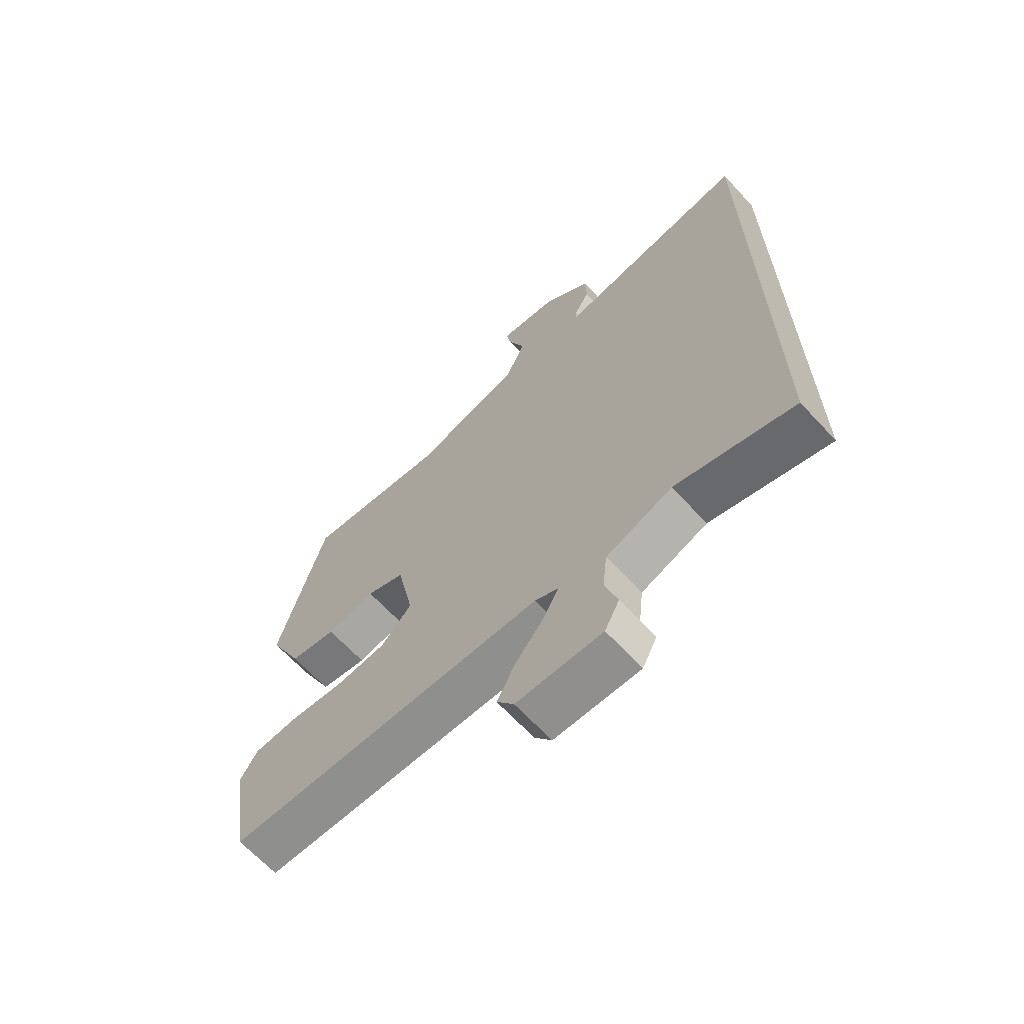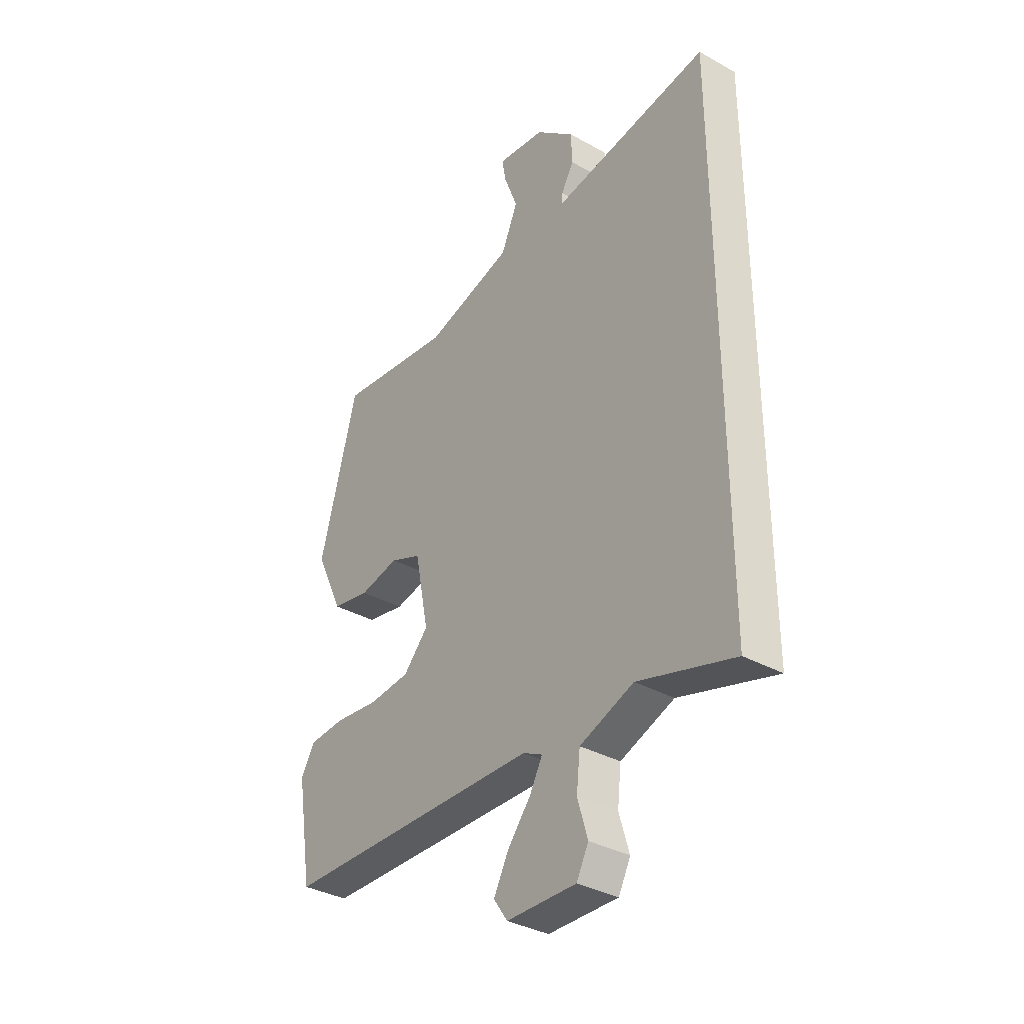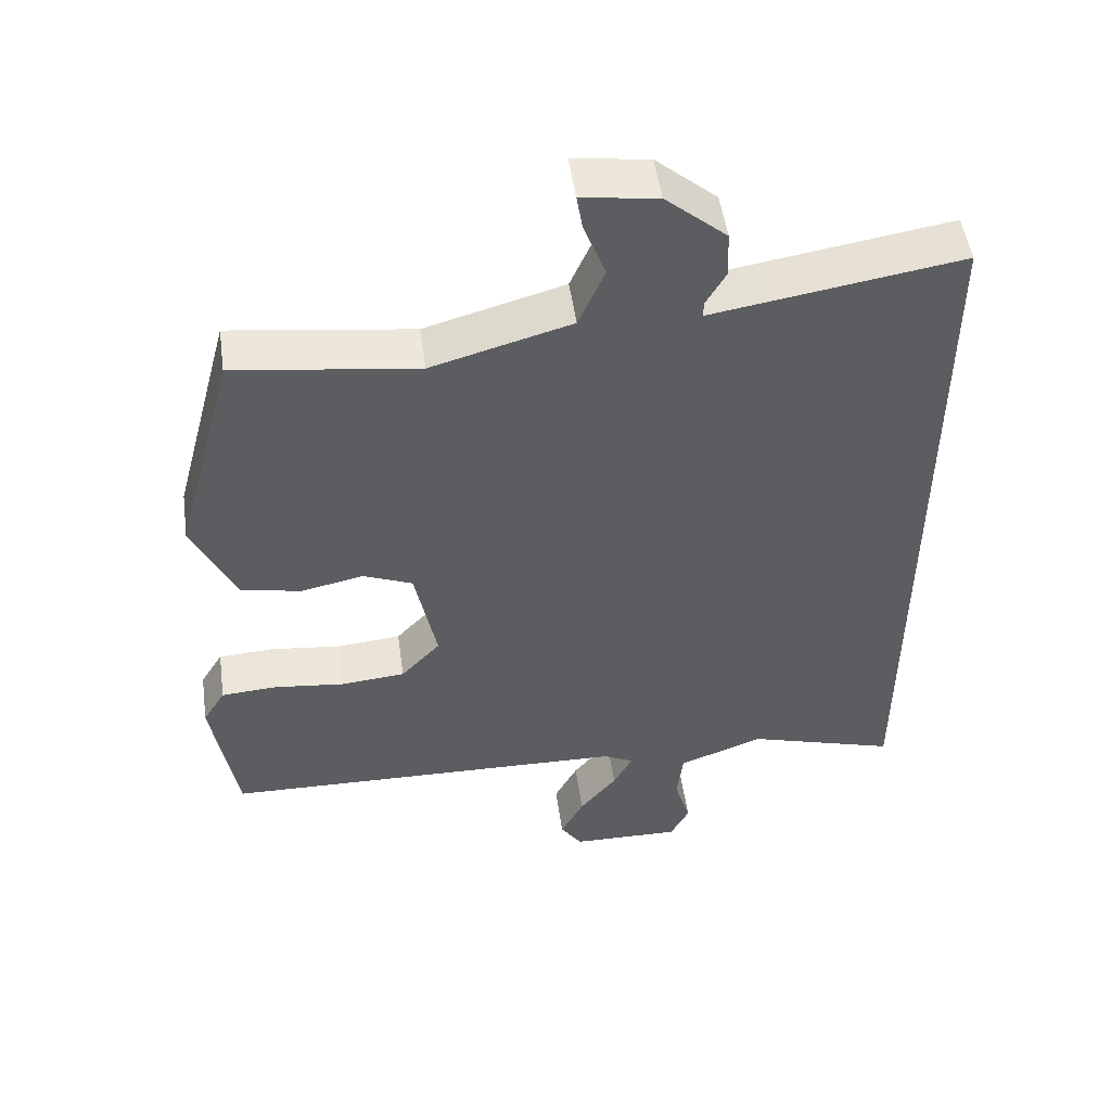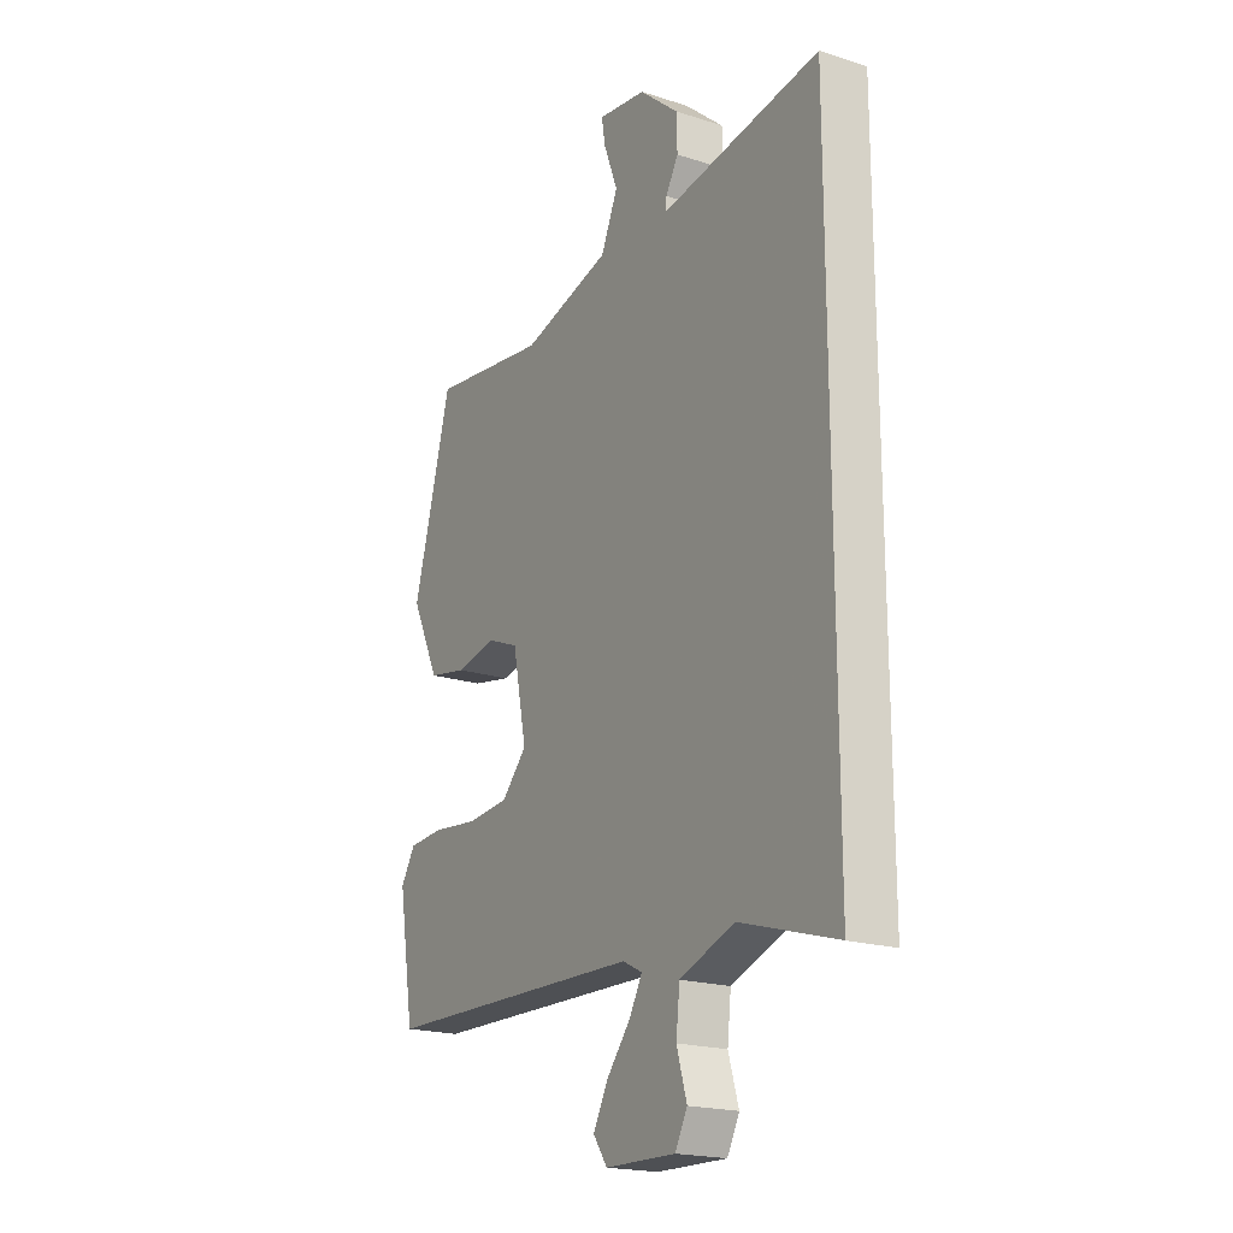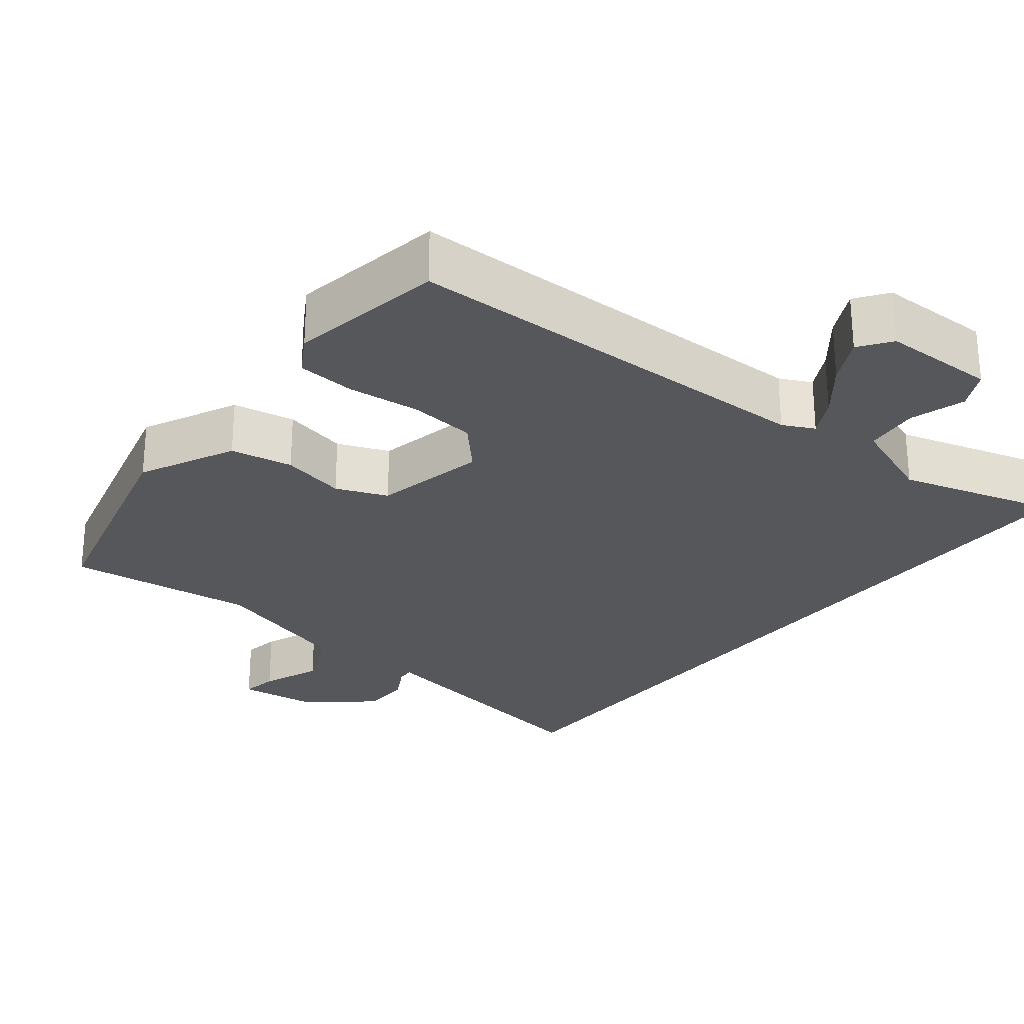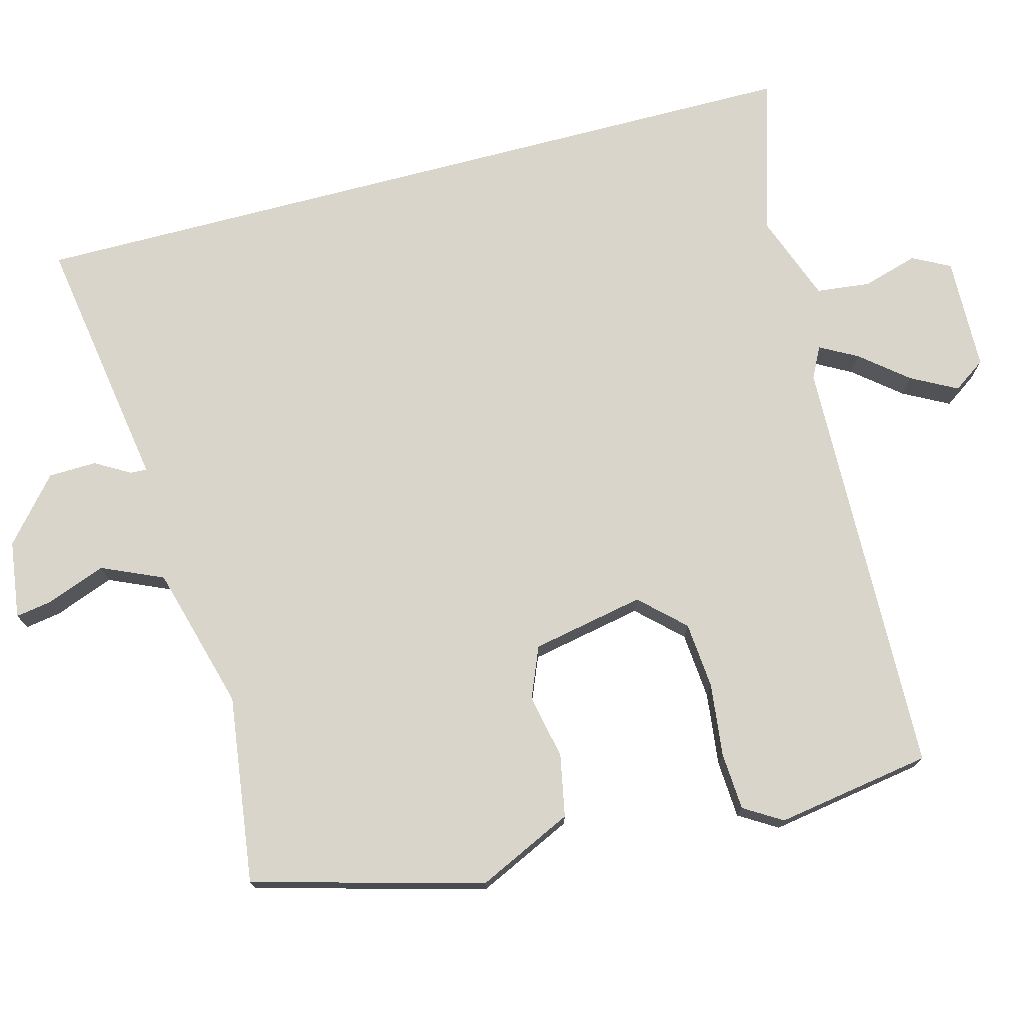
<metadata>
{"format":"obj","ext":"obj","renderer":"f3d","projection":"perspective","resolution":1024,"background":"white","views":[{"elev":-66.2,"azim":-137.1,"up":"+Z"},{"elev":-35.1,"azim":-126.6,"up":"+Z"},{"elev":50.7,"azim":172.0,"up":"+Z"},{"elev":-19.8,"azim":-120.9,"up":"+Z"},{"elev":-27.2,"azim":141.1,"up":"+Y"},{"elev":74.5,"azim":75.3,"up":"+Y"}]}
</metadata>
<code>
v -0.5 0.07 0.554
v -0.238 0.07 0.512
v -0.158 0.07 0.499
v -0.159 0.07 0.521
v -0.186 0.07 0.568
v -0.184 0.07 0.632
v -0.1 0.07 0.704
v 0.004 0.07 0.718
v -0.004 0.07 0.67
v -0.034 0.07 0.591
v 0.002 0.07 0.509
v 0.194 0.07 0.455
v 0.445 0.07 0.488
v 0.527 0.07 0.181
v 0.467 0.07 0.054
v 0.384 0.07 0.038
v 0.298 0.07 0.056
v 0.23 0.07 0.028
v 0.2 0.07 -0.122
v 0.254 0.07 -0.18
v 0.343 0.07 -0.188
v 0.44 0.07 -0.177
v 0.517 0.07 -0.182
v 0.548 0.07 -0.233
v 0.514 0.07 -0.44
v -0.05 0.07 -0.453
v -0.092 0.07 -0.474
v -0.065 0.07 -0.524
v -0.014 0.07 -0.587
v 0.018 0.07 -0.648
v -0.012 0.07 -0.691
v -0.163 0.07 -0.694
v -0.189 0.07 -0.644
v -0.167 0.07 -0.57
v -0.175 0.07 -0.498
v -0.292 0.07 -0.454
v -0.5 0.07 -0.516
v -0.5 0 0.554
v -0.238 0 0.512
v -0.158 0 0.499
v -0.159 0 0.521
v -0.186 0 0.568
v -0.184 0 0.632
v -0.1 0 0.704
v 0.004 0 0.718
v -0.004 0 0.67
v -0.034 0 0.591
v 0.002 0 0.509
v 0.194 0 0.455
v 0.445 0 0.488
v 0.527 0 0.181
v 0.467 0 0.054
v 0.384 0 0.038
v 0.298 0 0.056
v 0.23 0 0.028
v 0.2 0 -0.122
v 0.254 0 -0.18
v 0.343 0 -0.188
v 0.44 0 -0.177
v 0.517 0 -0.182
v 0.548 0 -0.233
v 0.514 0 -0.44
v -0.05 0 -0.453
v -0.092 0 -0.474
v -0.065 0 -0.524
v -0.014 0 -0.587
v 0.018 0 -0.648
v -0.012 0 -0.691
v -0.163 0 -0.694
v -0.189 0 -0.644
v -0.167 0 -0.57
v -0.175 0 -0.498
v -0.292 0 -0.454
v -0.5 0 -0.516
f 36 37 1 2
f 35 36 2 3
f 34 35 3
f 31 32 33 34
f 28 29 30 31
f 27 28 31 34
f 23 24 25 26
f 21 22 23 26
f 20 21 26 27
f 19 20 27
f 18 19 27
f 14 15 16 17
f 12 13 14 17
f 11 12 17 18
f 7 8 9 10
f 7 10 11
f 4 5 6 7
f 3 4 7 11
f 18 27 34
f 3 11 18 34
f 39 38 74 73
f 40 39 73 72
f 40 72 71
f 71 70 69 68
f 68 67 66 65
f 71 68 65 64
f 63 62 61 60
f 63 60 59 58
f 64 63 58 57
f 64 57 56
f 64 56 55
f 54 53 52 51
f 54 51 50 49
f 55 54 49 48
f 47 46 45 44
f 48 47 44
f 44 43 42 41
f 48 44 41 40
f 71 64 55
f 71 55 48 40
f 1 38 39 2
f 2 39 40 3
f 3 40 41 4
f 4 41 42 5
f 5 42 43 6
f 6 43 44 7
f 7 44 45 8
f 8 45 46 9
f 9 46 47 10
f 10 47 48 11
f 11 48 49 12
f 12 49 50 13
f 13 50 51 14
f 14 51 52 15
f 15 52 53 16
f 16 53 54 17
f 17 54 55 18
f 18 55 56 19
f 19 56 57 20
f 20 57 58 21
f 21 58 59 22
f 22 59 60 23
f 23 60 61 24
f 24 61 62 25
f 25 62 63 26
f 26 63 64 27
f 27 64 65 28
f 28 65 66 29
f 29 66 67 30
f 30 67 68 31
f 31 68 69 32
f 32 69 70 33
f 33 70 71 34
f 34 71 72 35
f 35 72 73 36
f 36 73 74 37
f 37 74 38 1

</code>
